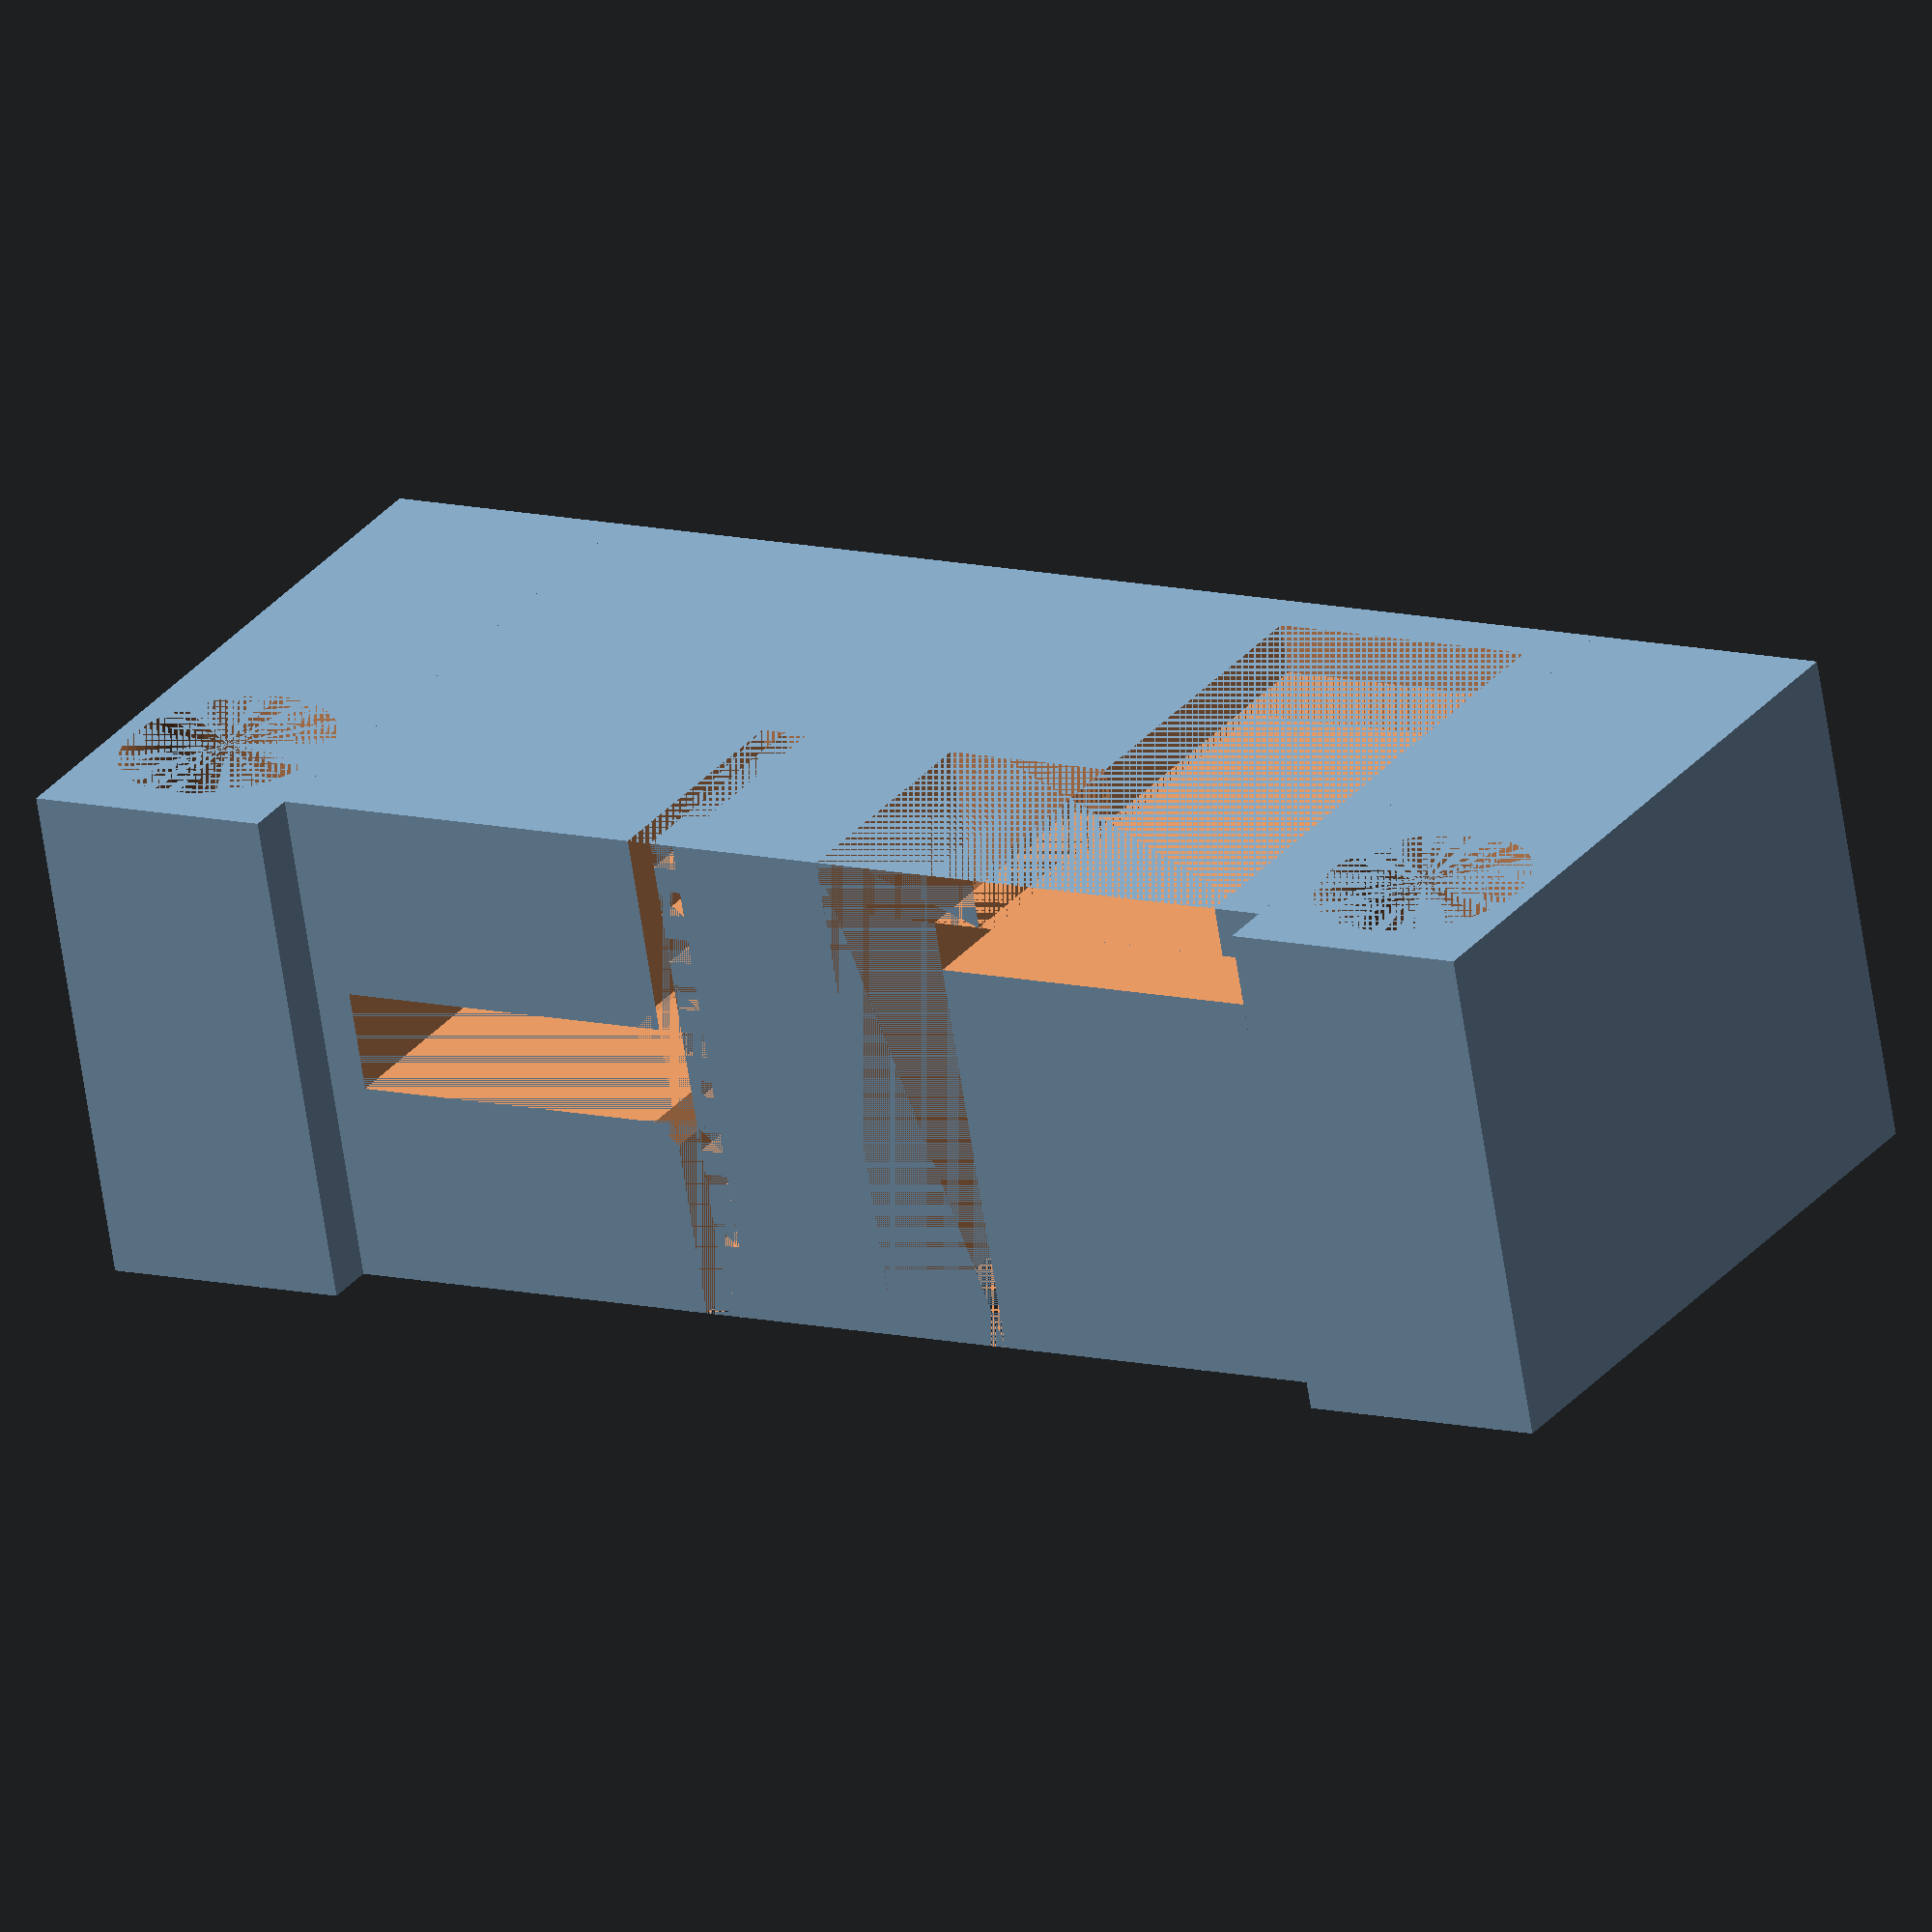
<openscad>
w=28.5/2;
w2=31.5-28.5;//17.5x7;
$fn=50;
bh=30;
rh=37;
//translate([0,-80,-0]){motor_end();}
//pully_end();
//translate([0,15,0]){pully_end_tension();}
translate([0,-30,0]){chariault();}
module motor_end(){
difference(){
union(){
translate([-32,-20,-1]){cube([10,40,rh]);}    
translate([22,-20,-1]){cube([10,40,rh]);}
translate([-22,-20,-1]){cube([44,40,20]);}
    
}
motor();
translate([0,0,-1]){cylinder(19,w-2,w-2);}

bracket();
rod_mounts(-27,-20,bh);
rod_mounts(27,-20,bh);
}
}

module pully_end(){
    ps = 4.6/2;
 difference(){   
   union(){  
       translate([-33,-20,-1]){cube([12,10,rh]);}    
translate([21,-20,-1]){cube([12,10,rh]);}
   translate([-22,-20,-1]){cube([44,10,20]);}
   translate([-0,-15,-1]){cylinder(36,ps,ps);}
   }
   rod_mounts(-27,-20,bh);
rod_mounts(27,-20,bh);
 
    rod_mounts(0,-20,10,4.5);
}
    
    
    }
module pully_end_tension(){
    
 difference(){   
   union(){  
   translate([-22,-20,-1]){cube([44,10,20]);}
   translate([-33,-20,-1]){cube([12,10,rh]);}    
translate([21,-20,-1]){cube([12,10,rh]);}
   }rod_mounts(-27,-52,bh);
rod_mounts(27,-52,bh);
    rod_mounts(0,-20,10,10);
}
    
    
    }    
module chariault(){
    hh=24;
difference(){
union(){
translate([-32,-20,9]){cube([10,20,rh-10]);}    
translate([22,-20,9]){cube([10,20,rh-10]);}
translate([-22,-20,9]){cube([44,20,25]);}
    
}
rod_mounts(-27,-20,bh);
rod_mounts(27,-20,bh);
for(y=[0:2:20]){
   translate([4.5,-y,hh]){cube([1,1,10]);} 
    }
   translate([-7,-20,hh]){cube([5,20,10]);}     
   translate([-9,-20,hh]){cube([5,2,10]);}  
    translate([5.5,-20,hh]){cube([1,20,10]);} 
     translate([5.5,-12,hh]){cube([15,4,10]);} 
     translate([6.5,-13,hh]){rotate([0,0,45]){cube([2,1,10]);} }
      translate([7.0,-9,hh]){rotate([0,0,45]){cube([1,2,10]);} }
      translate([-22,-18,11]){cube([15,2,hh+2]);} 
      translate([-20,-20,11]){cube([11,2,hh+2]);} 
}    
 
    
}    
    
module motor(){
difference(){
cylinder(19,w,w);

}    
translate([-17.5/2,31.5/2-7,0]){cube([17.5,8,19]);}
translate([-3,31.5/2-7+5,19-5]){cube([6,7,5]);}
//bracket();
}
//42  d7
module bracket(){
translate([-21+7/2,-7/2,18]){
  difference(){
   union(){
    translate([0,7/2,0]){cylinder(1,7/2,7/2);}
    translate([0,0,0]){cube([42-7,7,1]);}
    translate([42-7,7/2,0]){cylinder(1,7/2,7/2);}
   
   translate([0,7/2,-5]){cylinder(5,1,2);}
   translate([42-7,7/2,-5]){cylinder(5,1,2);}
   }
  }
 }
}

module rod_mounts(x,y,z,rd=8.5){
    rw= rd/2;
   translate([x,y,z]){ rotate([-90,0,0]){cylinder(40,rw,rw);}}
    
    
    }
</openscad>
<views>
elev=150.4 azim=349.9 roll=149.1 proj=o view=wireframe
</views>
